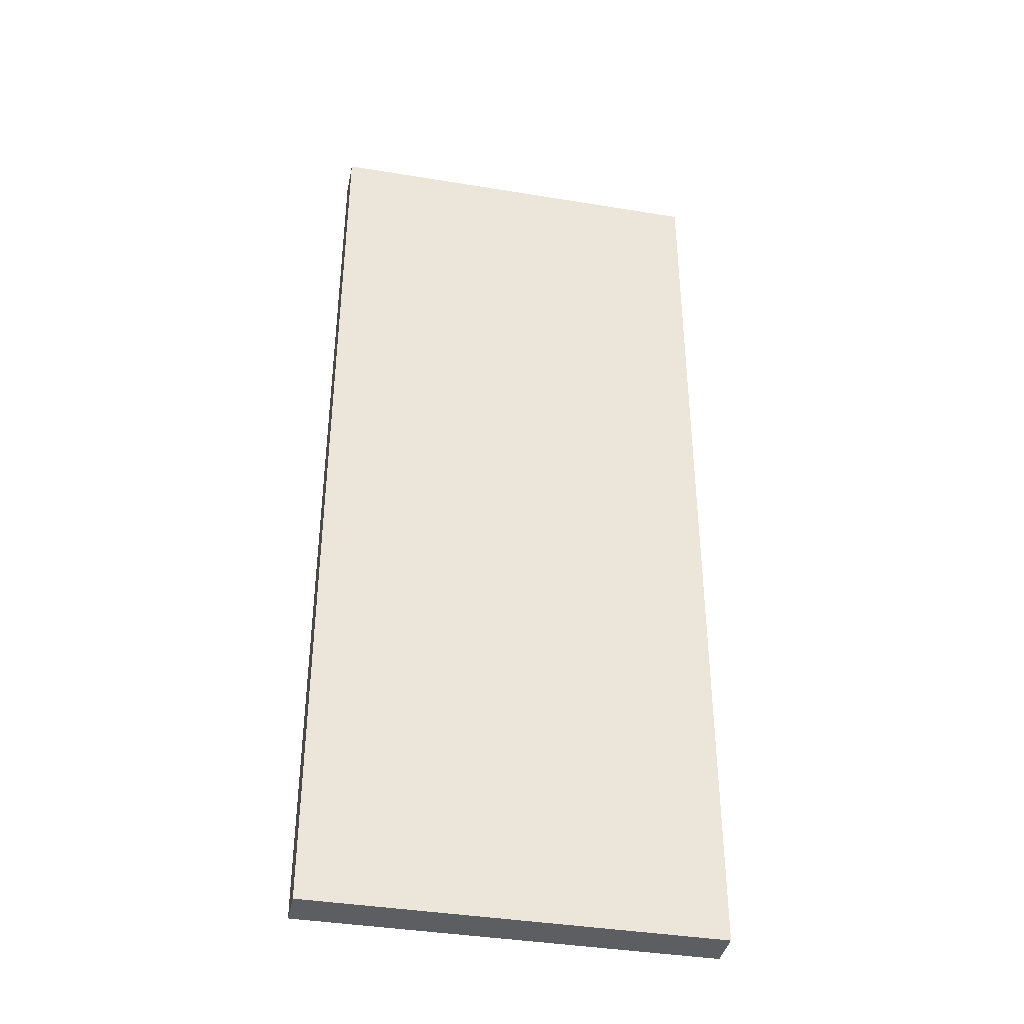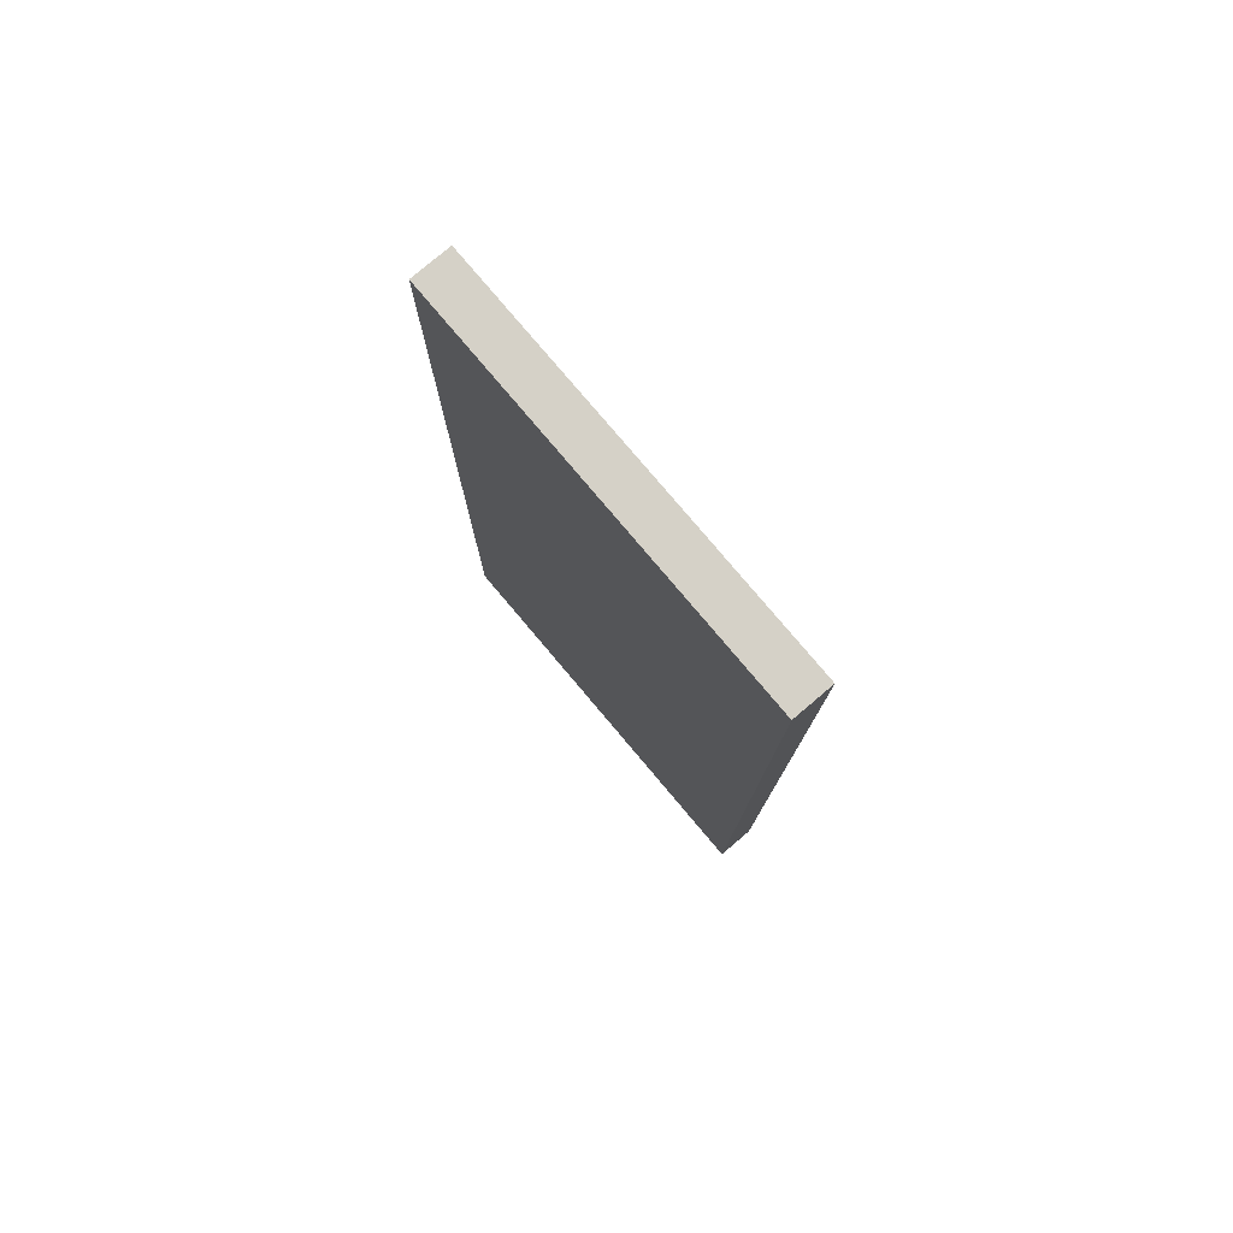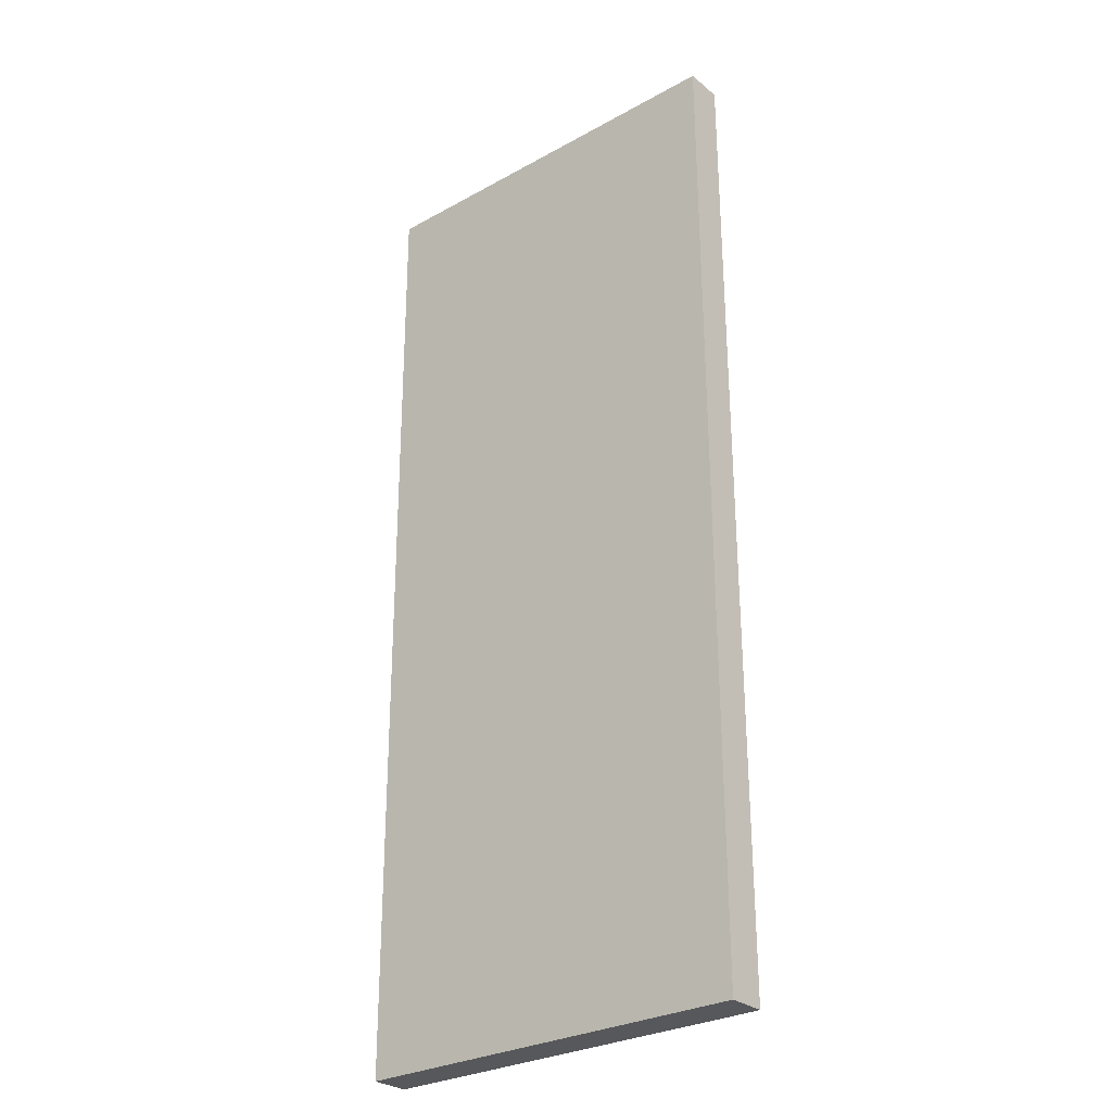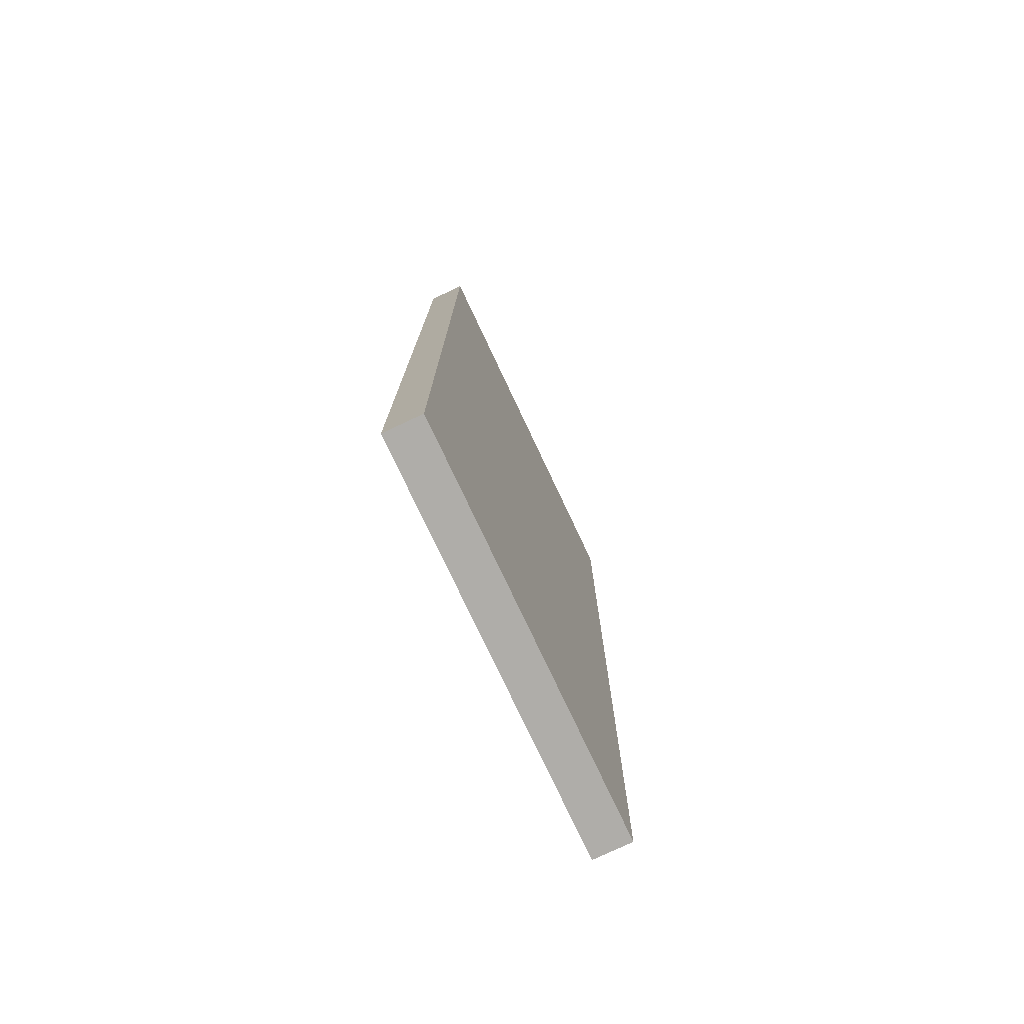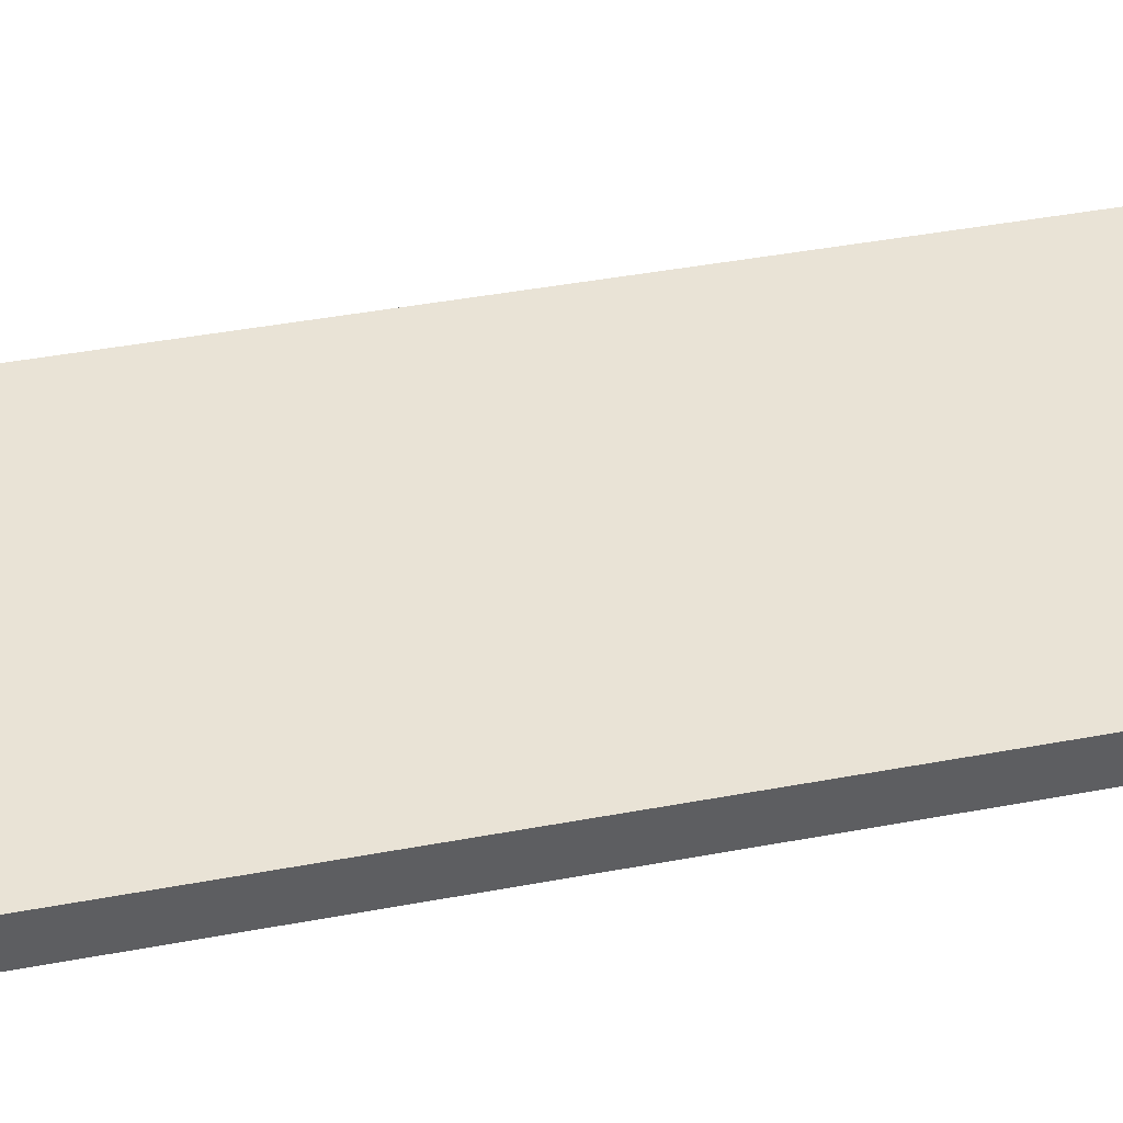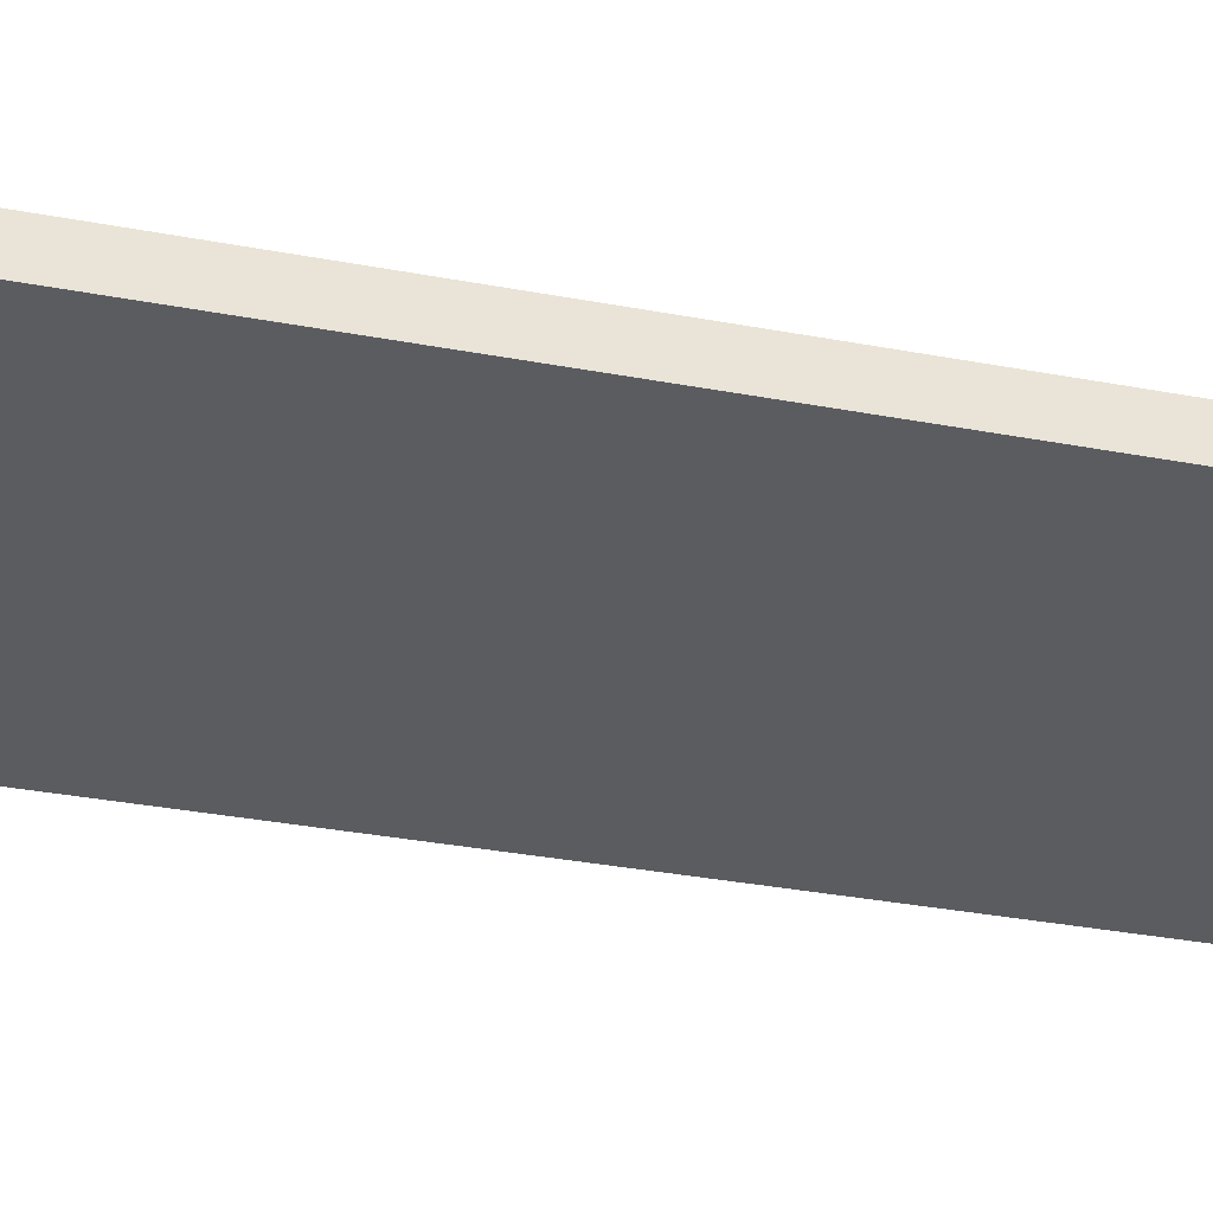
<metadata>
{"format":"obj","ext":"obj","renderer":"f3d","projection":"perspective","resolution":1024,"background":"white","views":[{"elev":-39.2,"azim":-11.6,"up":"+Y"},{"elev":79.0,"azim":-130.2,"up":"+Y"},{"elev":-28.7,"azim":39.7,"up":"+Y"},{"elev":-77.4,"azim":-64.7,"up":"+Y"},{"elev":41.9,"azim":-103.0,"up":"+Z"},{"elev":-34.3,"azim":75.5,"up":"+Z"}]}
</metadata>
<code>
g Door
v 0 1.329 -0.02057
v 0 4.213e-17 -0.02496
v 0.5487 -4.288e-17 -0.02496
v 0.5487 1.329 -0.02057
v 0 1.329 0.03162
v 0 4.213e-17 0.02723
v 0.5487 -4.288e-17 0.02723
v 0.5487 1.329 0.03162
v 0 1.329 0.03162
v 0 1.329 -0.02057
v 0.5487 1.329 -0.02057
v 0.5487 1.329 0.03162
v 0.5487 1.329 0.03162
v 0.5487 1.329 -0.02057
v 0.5487 -4.288e-17 -0.02496
v 0.5487 -4.288e-17 0.02723
v 0.5487 -4.288e-17 0.02723
v 0.5487 -4.288e-17 -0.02496
v 0 4.213e-17 -0.02496
v 0 4.213e-17 0.02723
v 0 4.213e-17 0.02723
v 0 4.213e-17 -0.02496
v 0 1.329 -0.02057
v 0 1.329 0.03162
g Door_0
f 3 2 1
f 4 3 1
f 7 6 5
f 8 7 5
f 11 10 9
f 12 11 9
f 15 14 13
f 16 15 13
f 19 18 17
f 20 19 17
f 23 22 21
f 24 23 21

</code>
